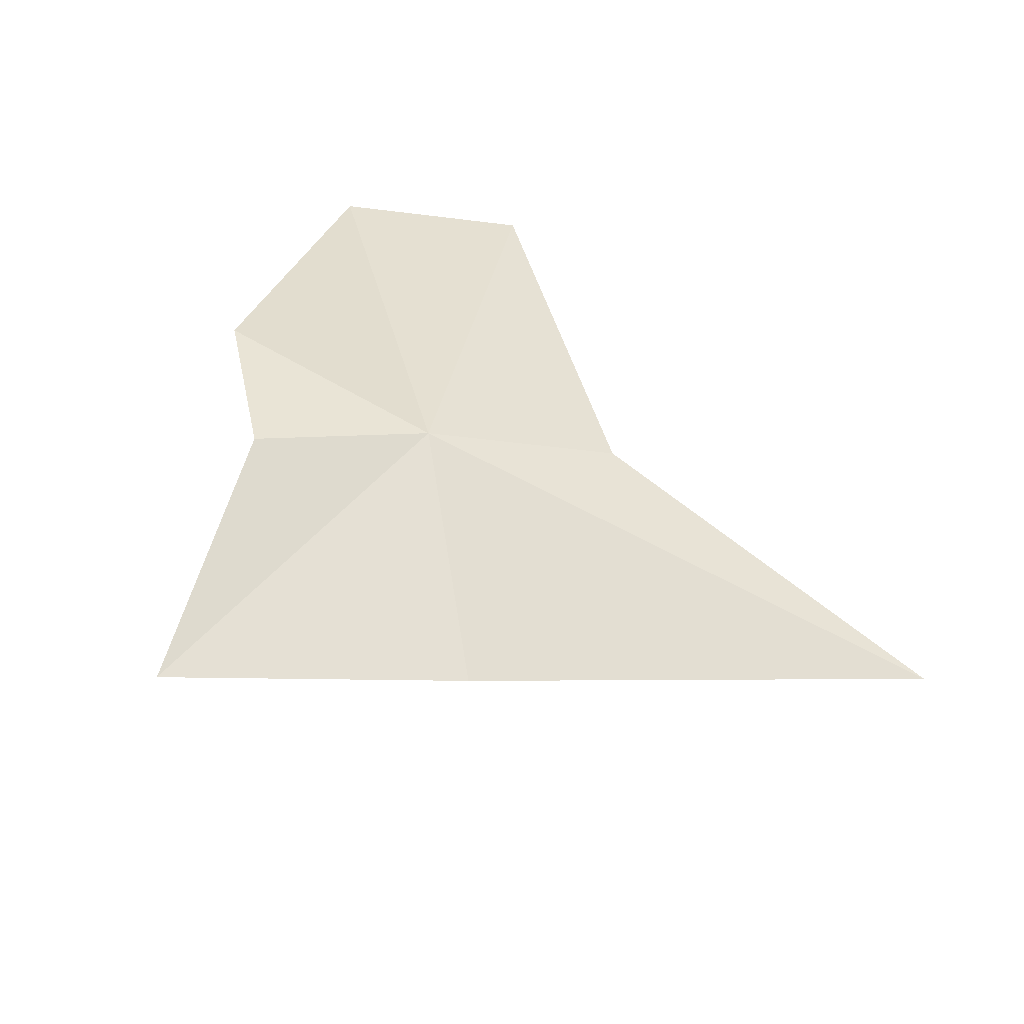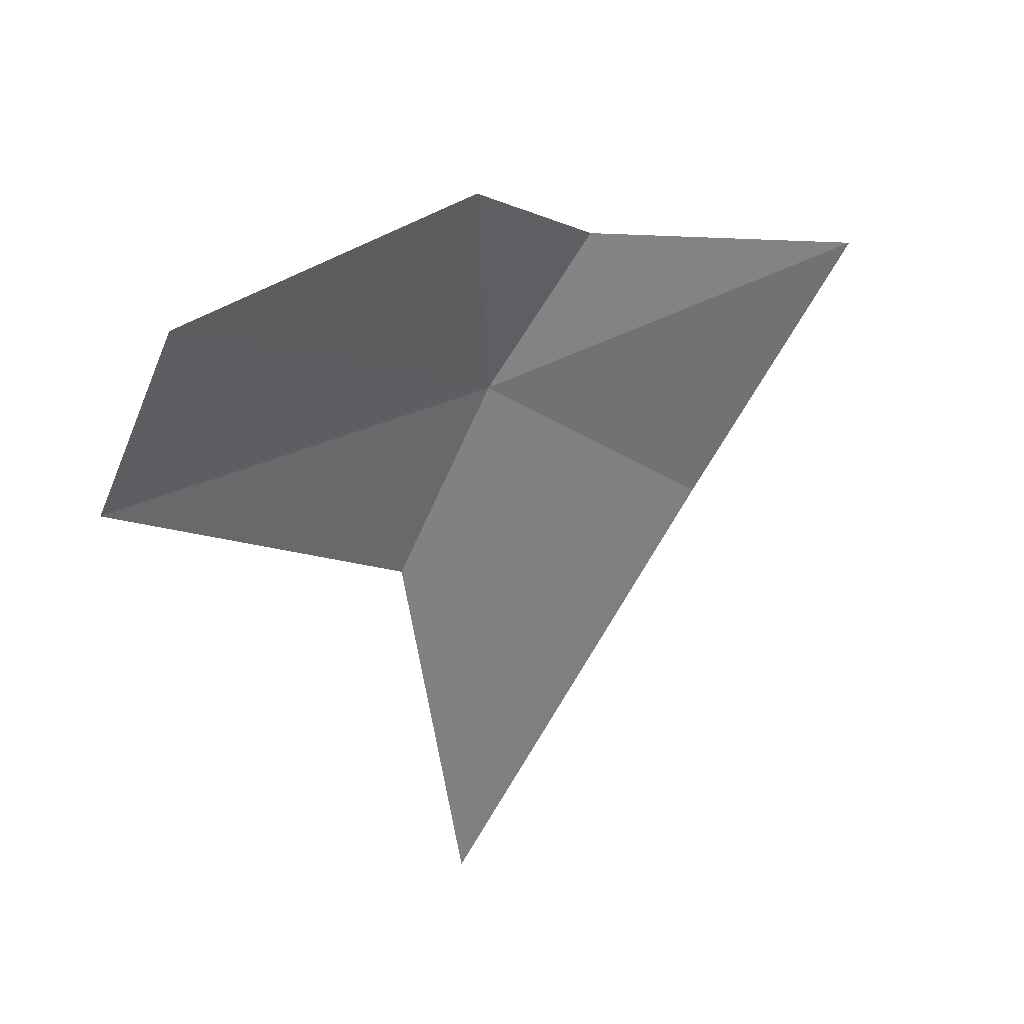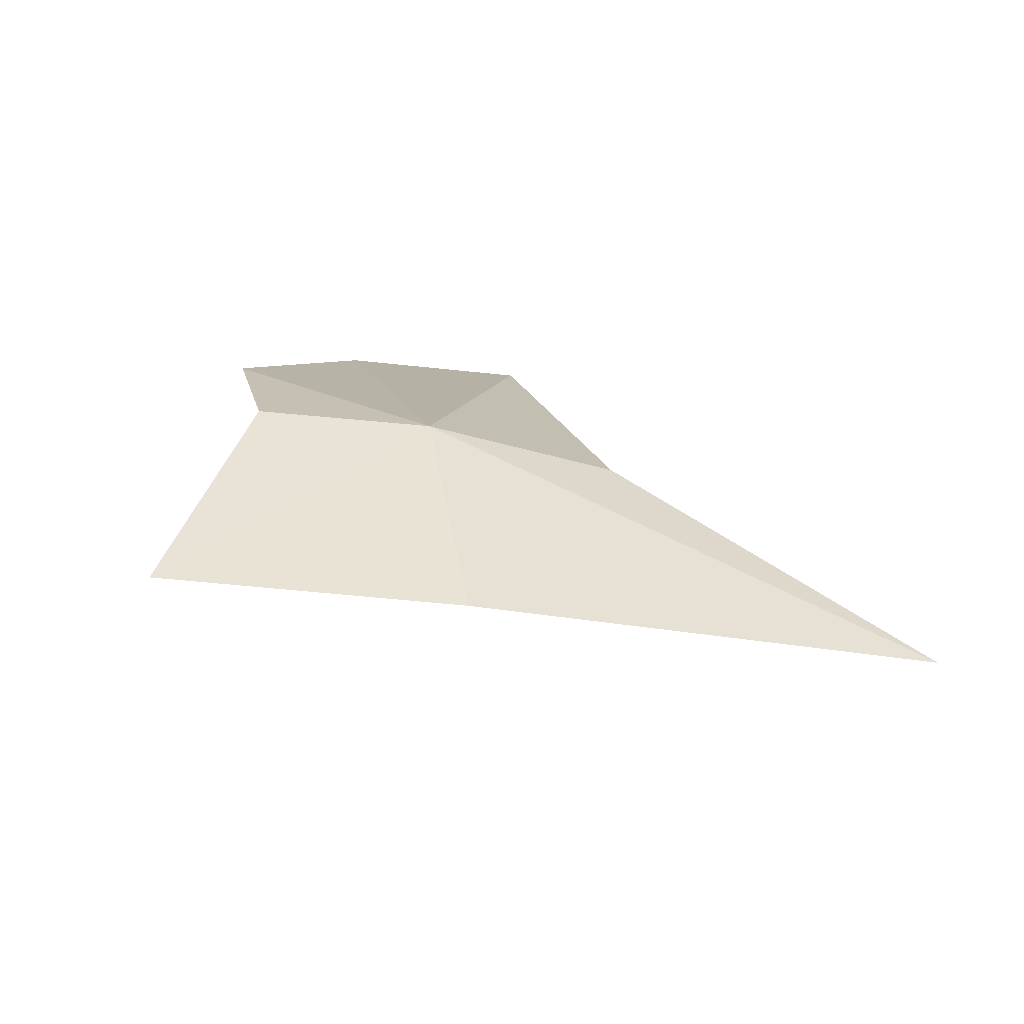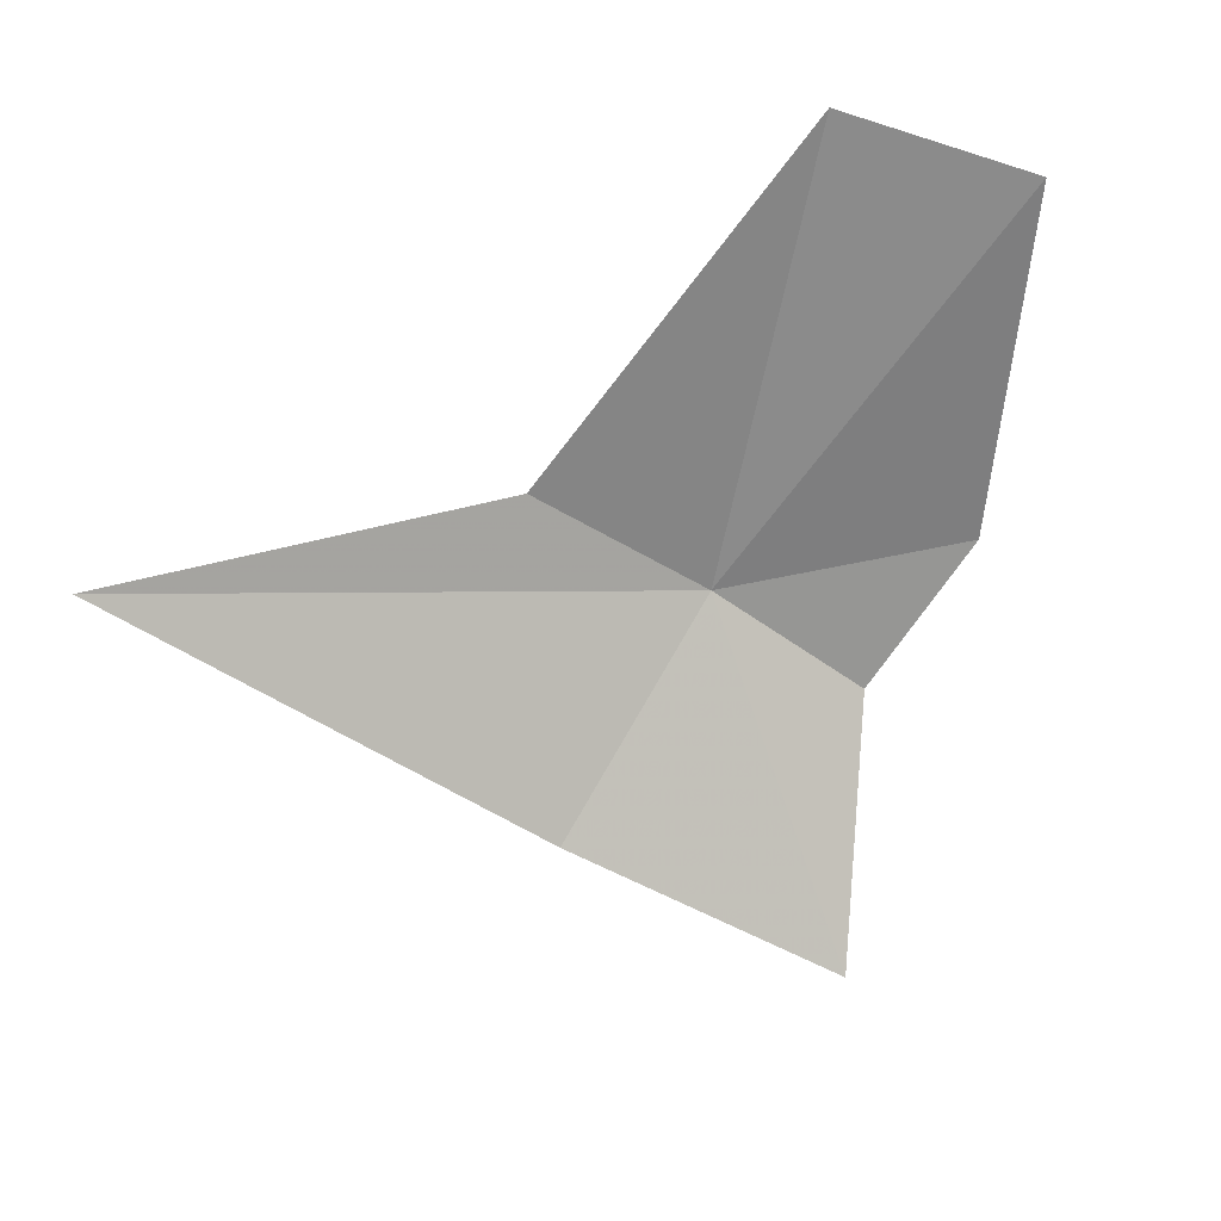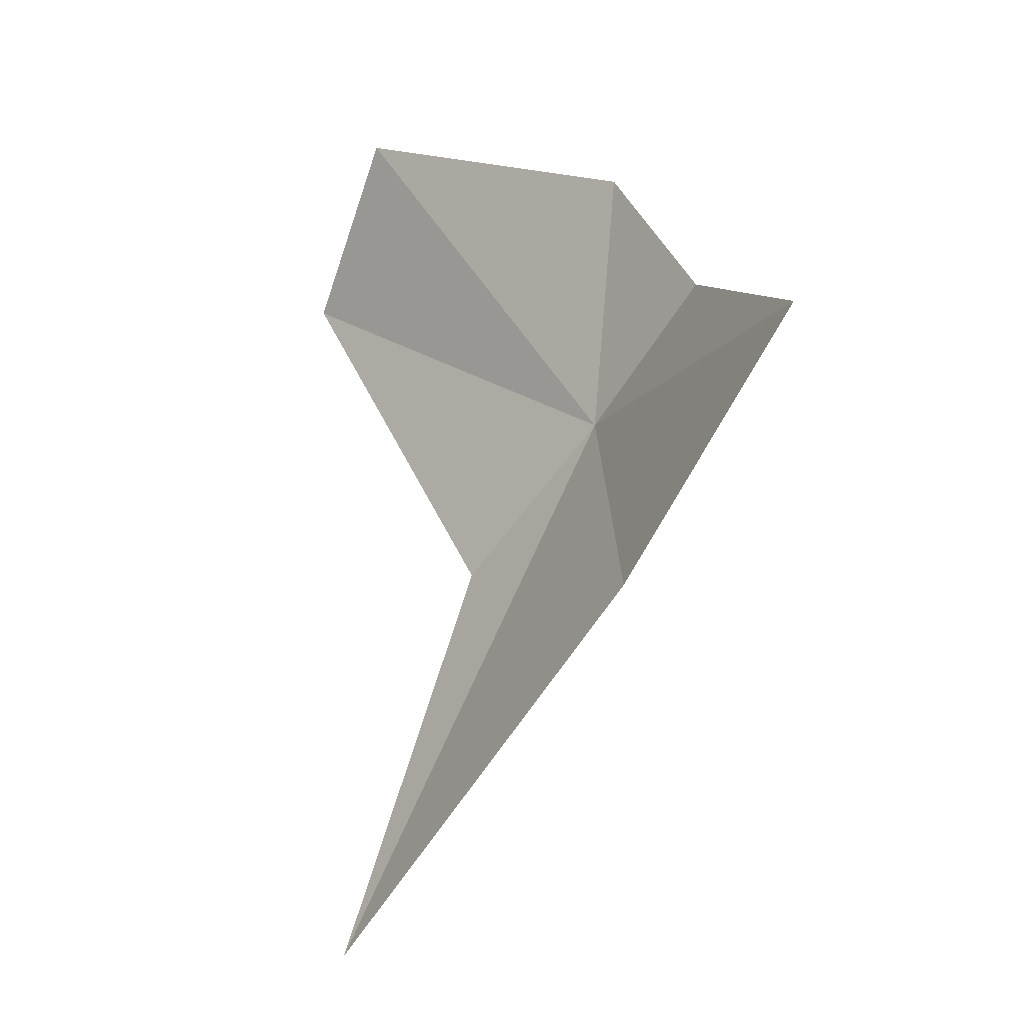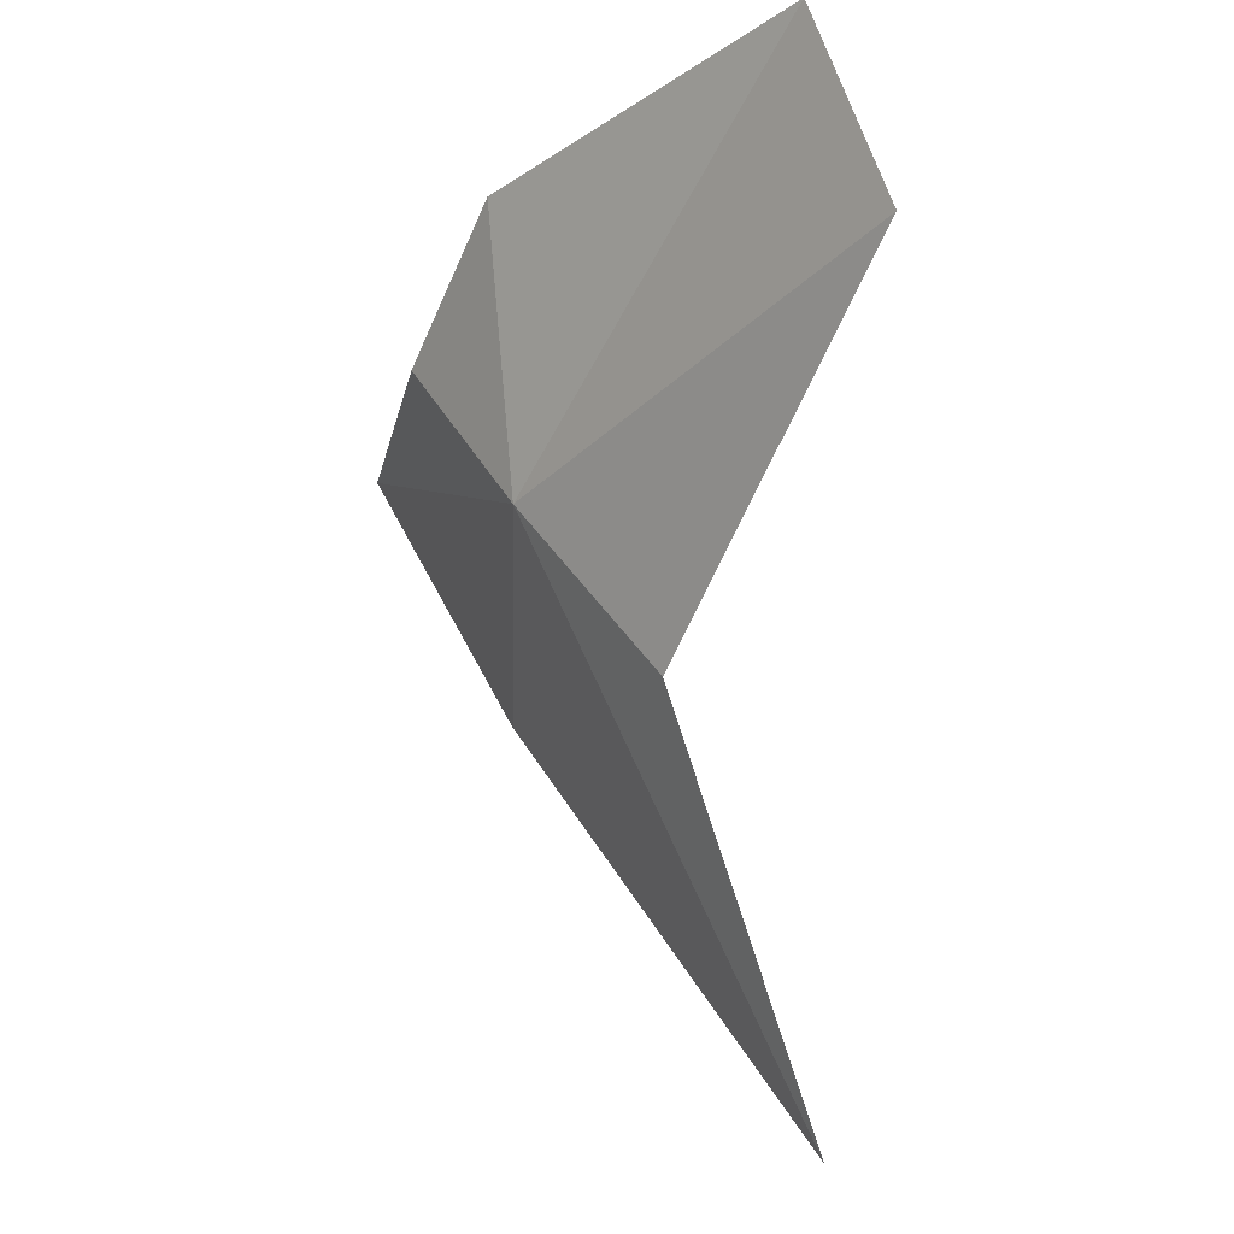
<metadata>
{"format":"obj","ext":"obj","renderer":"f3d","projection":"perspective","resolution":1024,"background":"white","views":[{"elev":46.2,"azim":-56.6,"up":"+Z"},{"elev":54.4,"azim":150.8,"up":"+Y"},{"elev":20.8,"azim":-56.9,"up":"+Z"},{"elev":-74.5,"azim":100.5,"up":"+Z"},{"elev":-5.8,"azim":-123.0,"up":"+Y"},{"elev":-4.1,"azim":60.0,"up":"+Y"}]}
</metadata>
<code>
v -4.062 14.72 16.44
v -3.159 11.53 15.22
v -5.189 13.66 15.84
v -4.082 16.25 16.57
v -4.844 15.48 16.62
v -2.081 16.82 16.03
v -1.515 15.76 15.94
v -6.35 15.08 16.1
v -3.249 13.84 16.07
f 1 3 2
f 1 4 5
f 1 6 4
f 1 7 6
f 1 8 3
f 1 5 8
f 1 2 9
f 1 9 7

</code>
